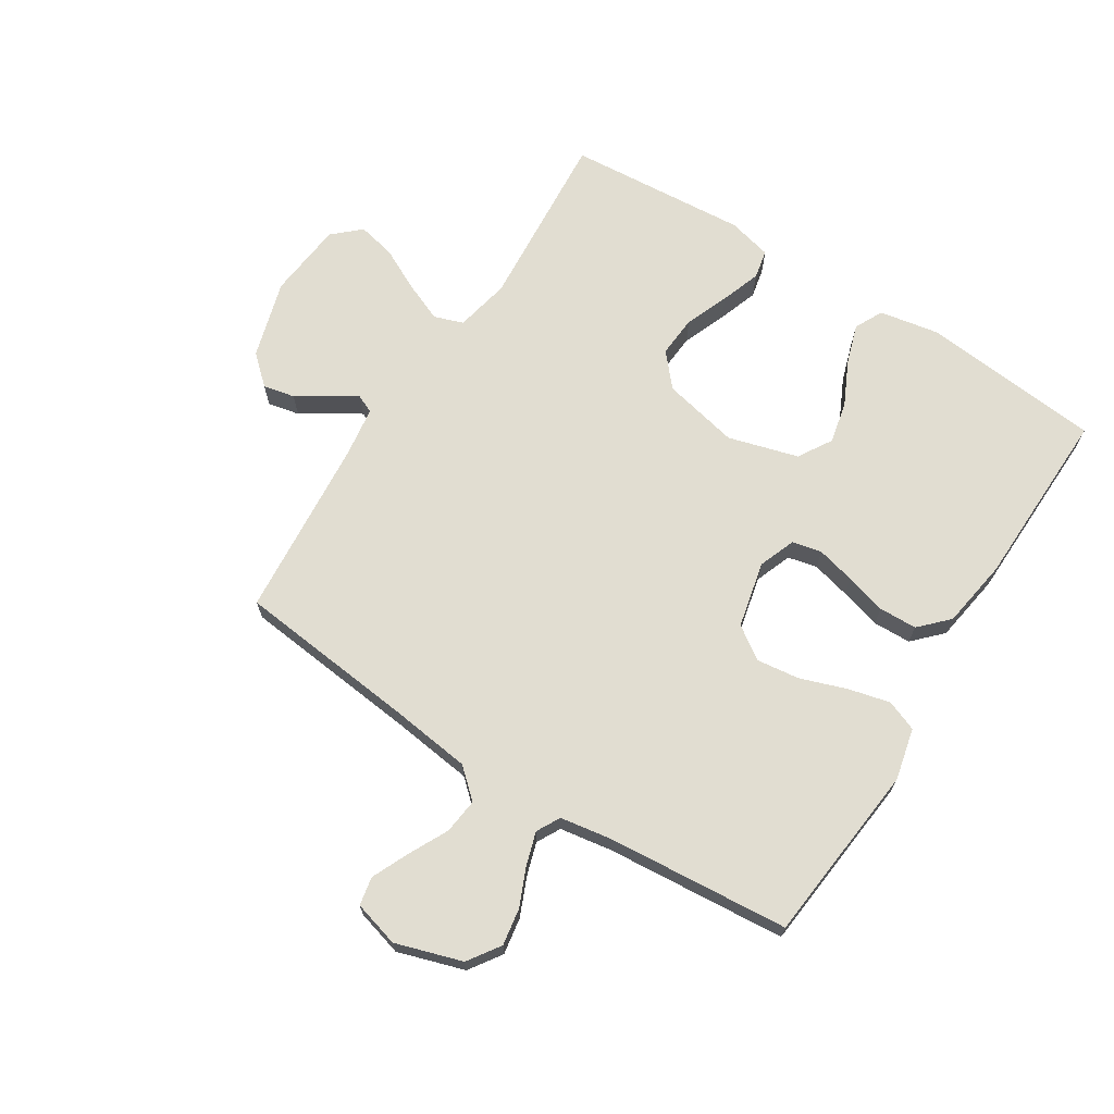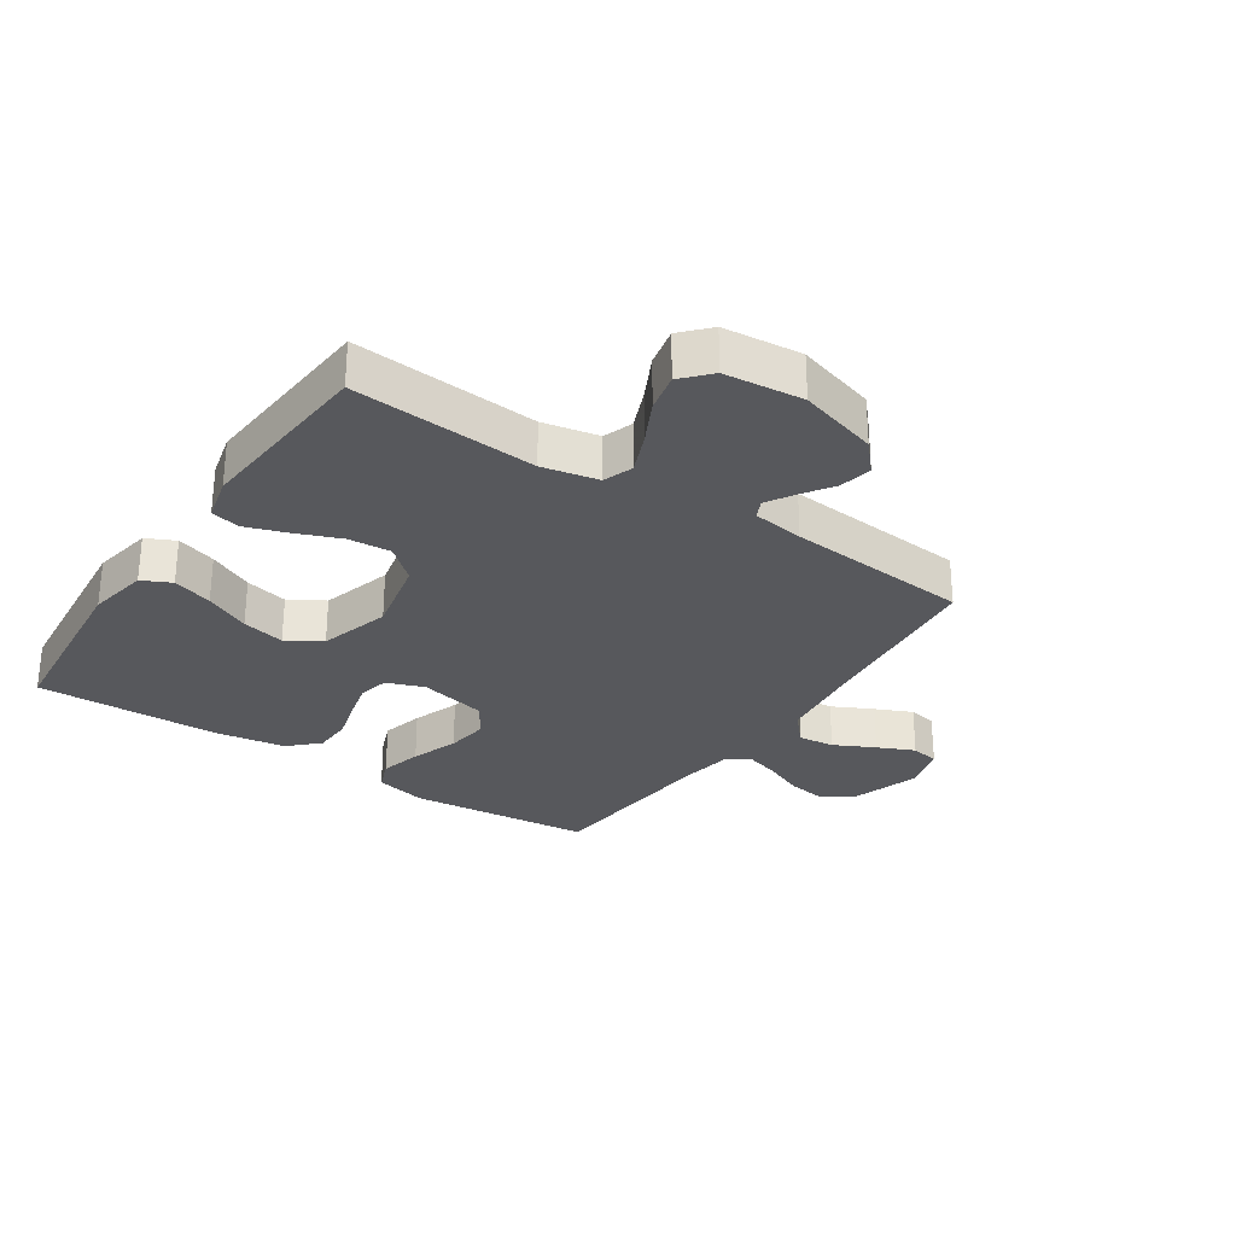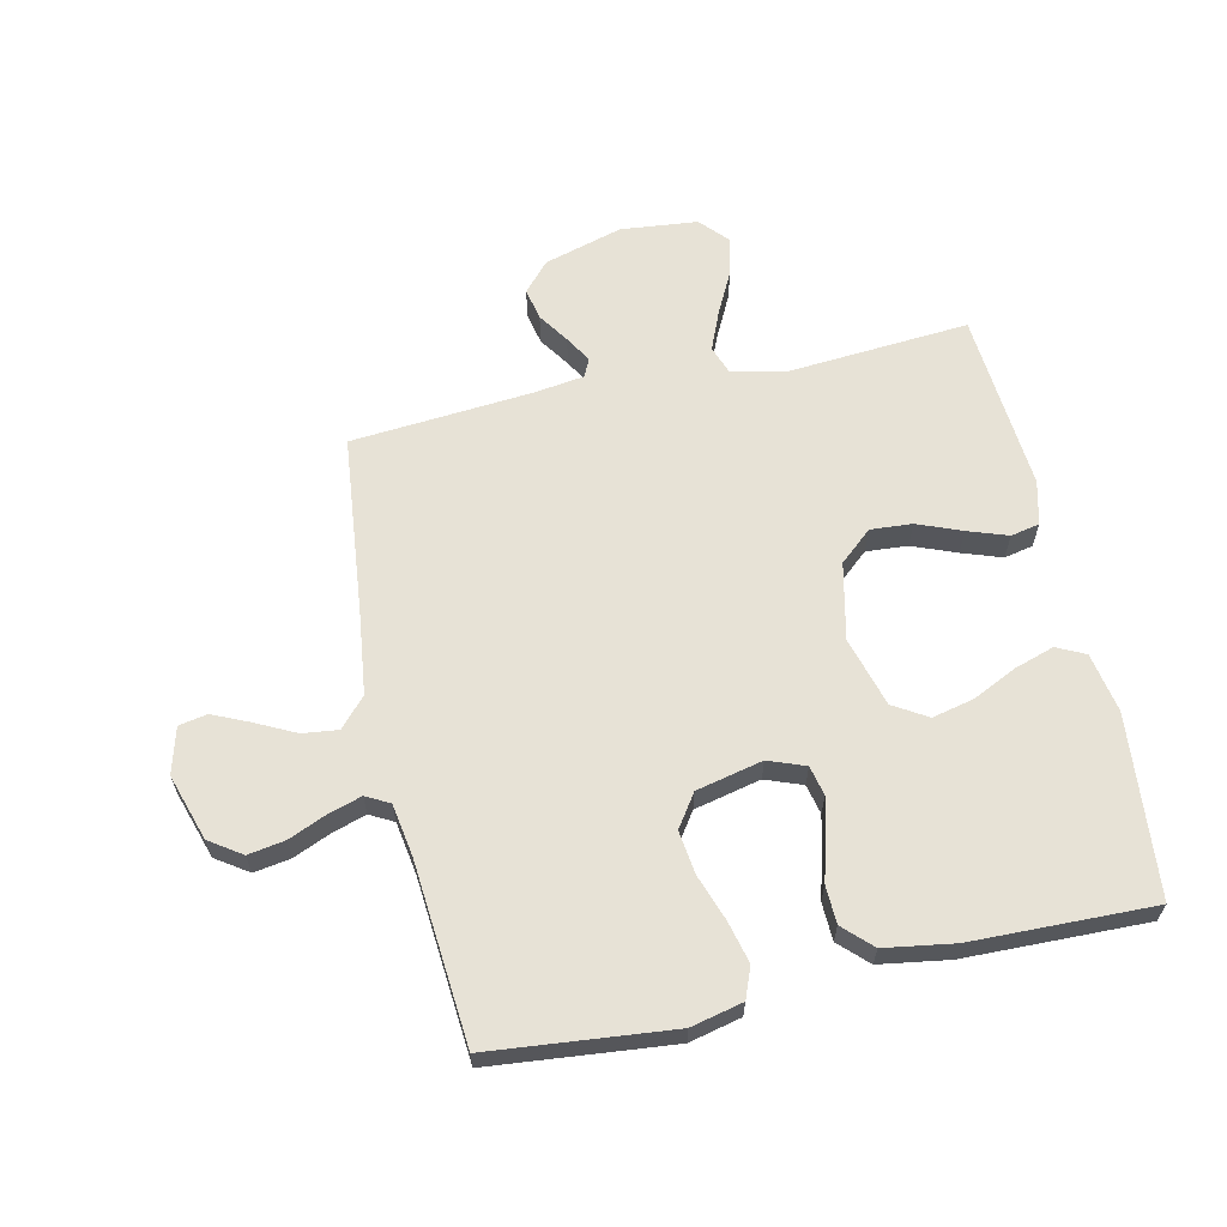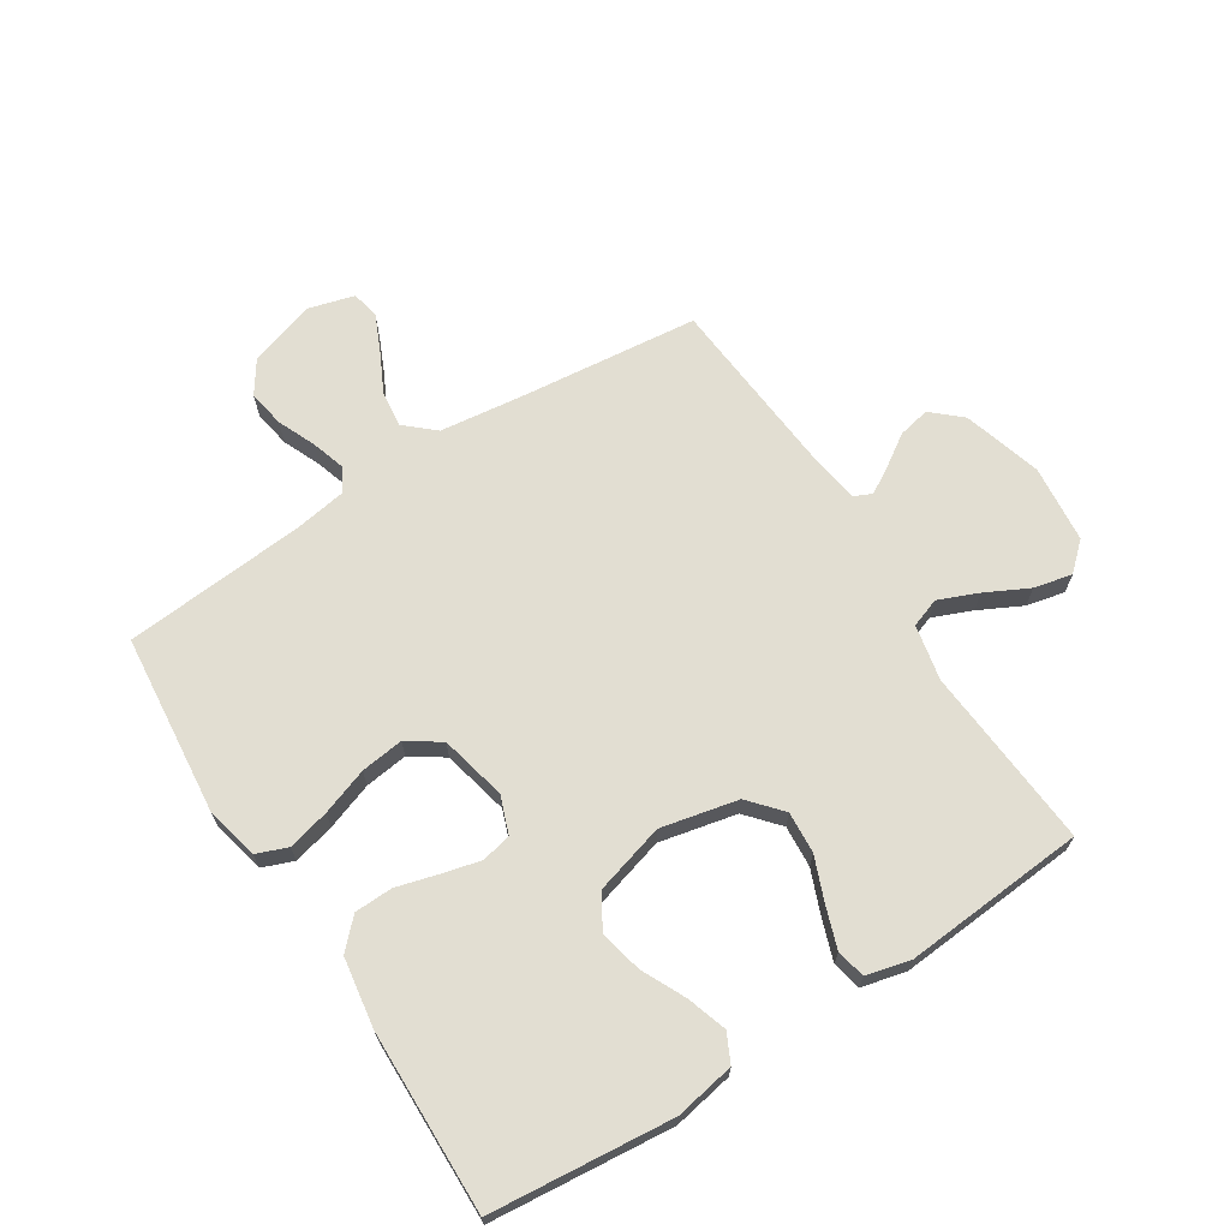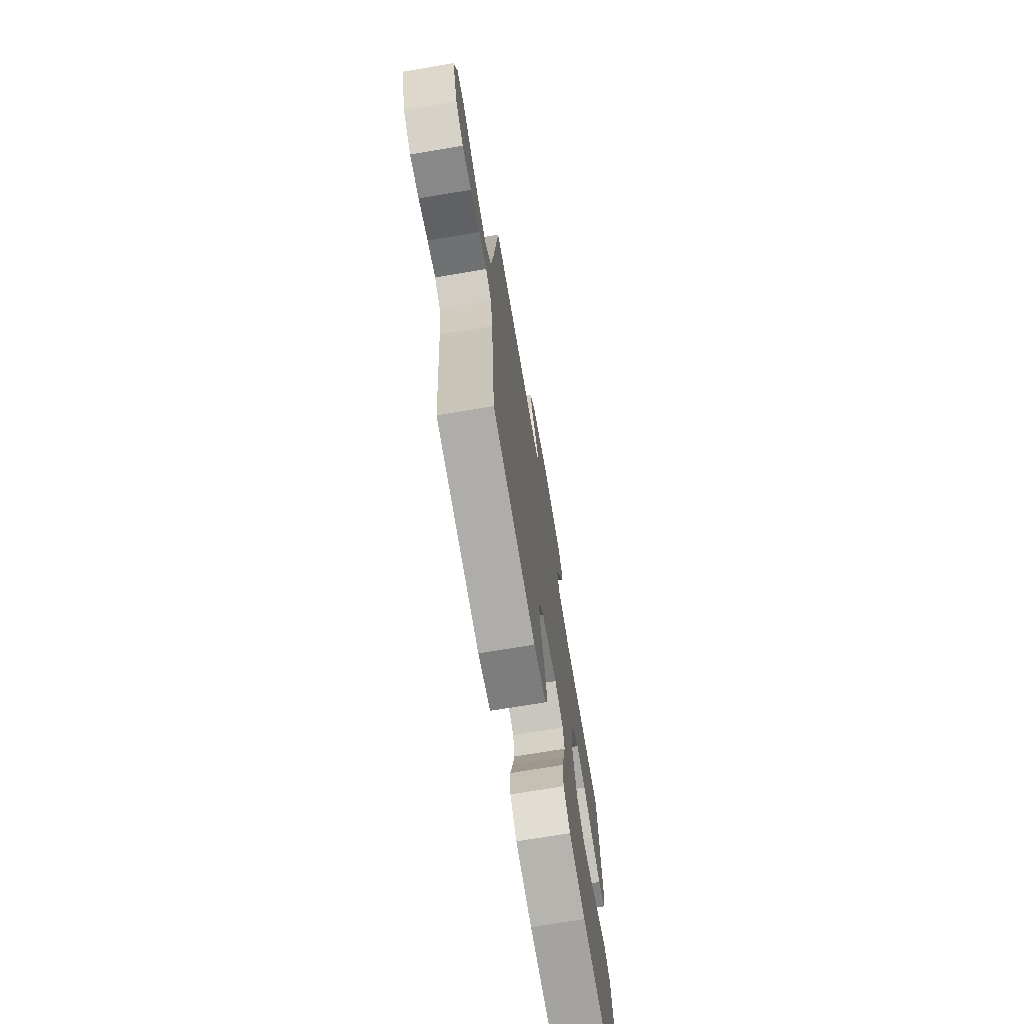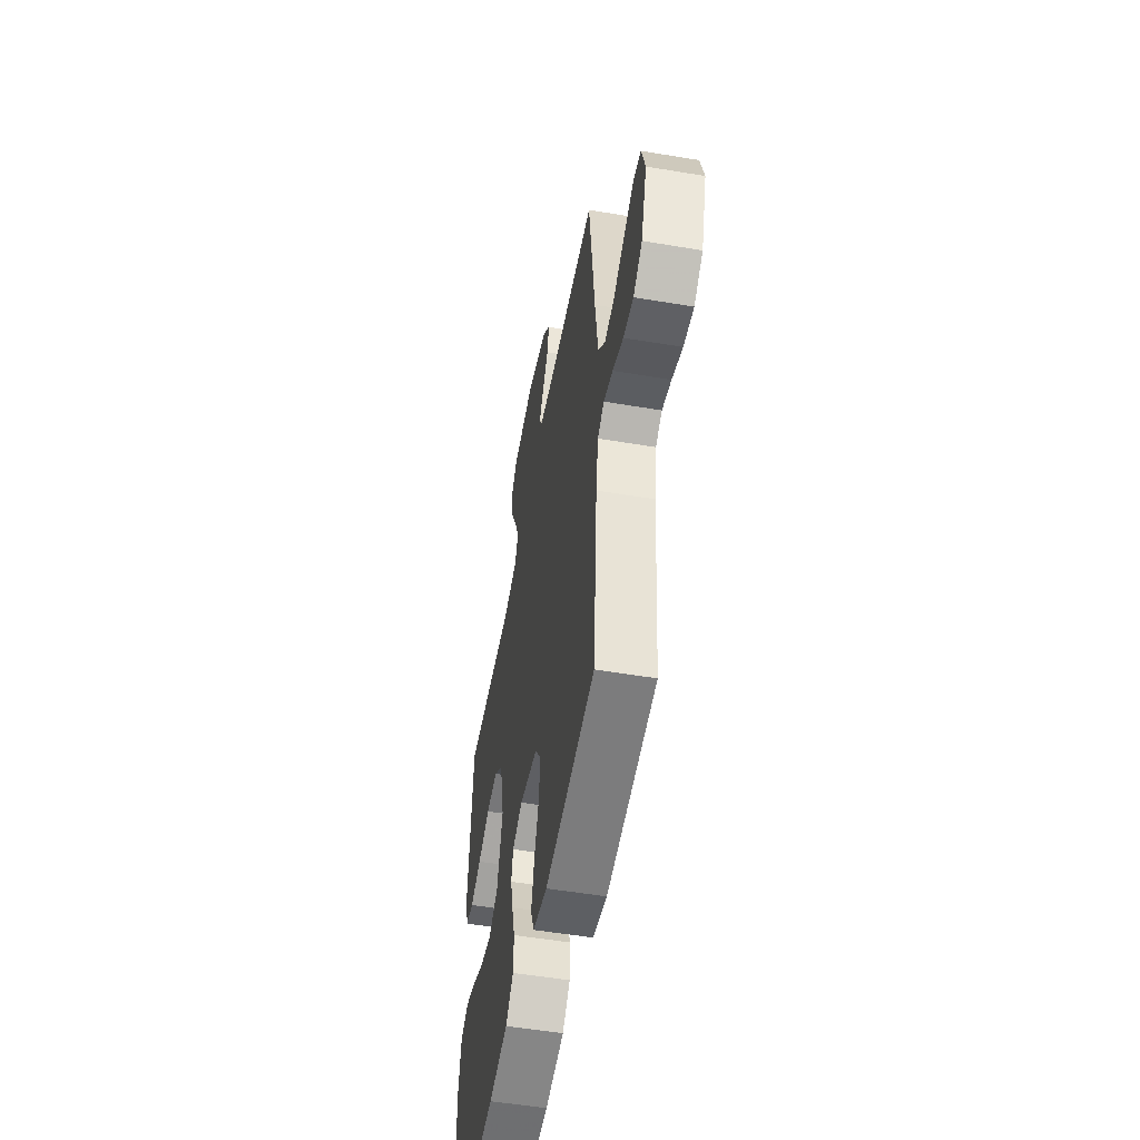
<metadata>
{"format":"obj","ext":"obj","renderer":"f3d","projection":"perspective","resolution":1024,"background":"white","views":[{"elev":68.7,"azim":122.4,"up":"+Y"},{"elev":-28.6,"azim":-33.9,"up":"+Y"},{"elev":62.9,"azim":167.5,"up":"+Y"},{"elev":67.9,"azim":-122.6,"up":"+Y"},{"elev":-71.8,"azim":99.5,"up":"+Z"},{"elev":-53.1,"azim":79.8,"up":"+Z"}]}
</metadata>
<code>
v 0.5 0.07 0.5
v 0.532 0.07 0.2
v 0.549 0.07 0.066
v 0.592 0.07 0.018
v 0.651 0.07 0.025
v 0.717 0.07 0.058
v 0.777 0.07 0.085
v 0.824 0.07 0.076
v 0.845 0.07 0
v 0.81 0.07 -0.11
v 0.757 0.07 -0.146
v 0.696 0.07 -0.136
v 0.633 0.07 -0.109
v 0.578 0.07 -0.092
v 0.539 0.07 -0.113
v 0.525 0.07 -0.2
v 0.5 0.07 -0.5
v 0.2 0.07 -0.53
v 0.114 0.07 -0.51
v 0.094 0.07 -0.459
v 0.111 0.07 -0.39
v 0.138 0.07 -0.313
v 0.147 0.07 -0.242
v 0.11 0.07 -0.188
v 0 0.07 -0.163
v -0.061 0.07 -0.186
v -0.072 0.07 -0.235
v -0.056 0.07 -0.299
v -0.037 0.07 -0.367
v -0.039 0.07 -0.43
v -0.085 0.07 -0.475
v -0.2 0.07 -0.493
v -0.5 0.07 -0.5
v -0.529 0.07 -0.2
v -0.511 0.07 -0.101
v -0.464 0.07 -0.078
v -0.399 0.07 -0.099
v -0.326 0.07 -0.134
v -0.256 0.07 -0.15
v -0.2 0.07 -0.116
v -0.167 0.07 0
v -0.195 0.07 0.127
v -0.249 0.07 0.174
v -0.318 0.07 0.169
v -0.391 0.07 0.14
v -0.457 0.07 0.117
v -0.505 0.07 0.127
v -0.523 0.07 0.2
v -0.5 0.07 0.5
v -0.2 0.07 0.477
v -0.109 0.07 0.496
v -0.092 0.07 0.544
v -0.119 0.07 0.609
v -0.155 0.07 0.68
v -0.169 0.07 0.743
v -0.128 0.07 0.788
v 0 0.07 0.801
v 0.13 0.07 0.763
v 0.173 0.07 0.715
v 0.162 0.07 0.662
v 0.128 0.07 0.611
v 0.102 0.07 0.567
v 0.116 0.07 0.537
v 0.2 0.07 0.525
v 0.5 0 0.5
v 0.532 0 0.2
v 0.549 0 0.066
v 0.592 0 0.018
v 0.651 0 0.025
v 0.717 0 0.058
v 0.777 0 0.085
v 0.824 0 0.076
v 0.845 0 0
v 0.81 0 -0.11
v 0.757 0 -0.146
v 0.696 0 -0.136
v 0.633 0 -0.109
v 0.578 0 -0.092
v 0.539 0 -0.113
v 0.525 0 -0.2
v 0.5 0 -0.5
v 0.2 0 -0.53
v 0.114 0 -0.51
v 0.094 0 -0.459
v 0.111 0 -0.39
v 0.138 0 -0.313
v 0.147 0 -0.242
v 0.11 0 -0.188
v 0 0 -0.163
v -0.061 0 -0.186
v -0.072 0 -0.235
v -0.056 0 -0.299
v -0.037 0 -0.367
v -0.039 0 -0.43
v -0.085 0 -0.475
v -0.2 0 -0.493
v -0.5 0 -0.5
v -0.529 0 -0.2
v -0.511 0 -0.101
v -0.464 0 -0.078
v -0.399 0 -0.099
v -0.326 0 -0.134
v -0.256 0 -0.15
v -0.2 0 -0.116
v -0.167 0 0
v -0.195 0 0.127
v -0.249 0 0.174
v -0.318 0 0.169
v -0.391 0 0.14
v -0.457 0 0.117
v -0.505 0 0.127
v -0.523 0 0.2
v -0.5 0 0.5
v -0.2 0 0.477
v -0.109 0 0.496
v -0.092 0 0.544
v -0.119 0 0.609
v -0.155 0 0.68
v -0.169 0 0.743
v -0.128 0 0.788
v 0 0 0.801
v 0.13 0 0.763
v 0.173 0 0.715
v 0.162 0 0.662
v 0.128 0 0.611
v 0.102 0 0.567
v 0.116 0 0.537
v 0.2 0 0.525
f 59 60 61
f 58 59 61
f 57 58 61
f 56 57 61
f 55 56 61
f 54 55 61
f 53 54 61
f 52 53 61 62
f 51 52 62 63
f 48 49 50
f 47 48 50
f 46 47 50
f 45 46 50
f 44 45 50
f 51 63 64
f 50 51 64
f 44 50 64
f 43 44 64
f 36 37 38
f 35 36 38
f 34 35 38
f 33 34 38
f 32 33 38
f 31 32 38
f 30 31 38
f 29 30 38
f 28 29 38
f 27 28 38 39
f 26 27 39 40
f 20 21 22
f 19 20 22
f 18 19 22
f 17 18 22
f 16 17 22
f 15 16 22 23
f 14 15 23 24
f 11 12 13
f 10 11 13
f 9 10 13
f 8 9 13
f 7 8 13
f 6 7 13
f 5 6 13
f 4 5 13 14
f 14 24 25
f 4 14 25
f 3 4 25
f 64 1 2
f 43 64 2
f 42 43 2
f 26 40 41
f 26 41 42
f 25 26 42
f 3 25 42
f 2 3 42
f 125 124 123
f 125 123 122
f 125 122 121
f 125 121 120
f 125 120 119
f 125 119 118
f 125 118 117
f 126 125 117 116
f 127 126 116 115
f 114 113 112
f 114 112 111
f 114 111 110
f 114 110 109
f 114 109 108
f 128 127 115
f 128 115 114
f 128 114 108
f 128 108 107
f 102 101 100
f 102 100 99
f 102 99 98
f 102 98 97
f 102 97 96
f 102 96 95
f 102 95 94
f 102 94 93
f 102 93 92
f 103 102 92 91
f 104 103 91 90
f 86 85 84
f 86 84 83
f 86 83 82
f 86 82 81
f 86 81 80
f 87 86 80 79
f 88 87 79 78
f 77 76 75
f 77 75 74
f 77 74 73
f 77 73 72
f 77 72 71
f 77 71 70
f 77 70 69
f 78 77 69 68
f 89 88 78
f 89 78 68
f 89 68 67
f 66 65 128
f 66 128 107
f 66 107 106
f 105 104 90
f 106 105 90
f 106 90 89
f 106 89 67
f 106 67 66
f 1 65 66 2
f 2 66 67 3
f 3 67 68 4
f 4 68 69 5
f 5 69 70 6
f 6 70 71 7
f 7 71 72 8
f 8 72 73 9
f 9 73 74 10
f 10 74 75 11
f 11 75 76 12
f 12 76 77 13
f 13 77 78 14
f 14 78 79 15
f 15 79 80 16
f 16 80 81 17
f 17 81 82 18
f 18 82 83 19
f 19 83 84 20
f 20 84 85 21
f 21 85 86 22
f 22 86 87 23
f 23 87 88 24
f 24 88 89 25
f 25 89 90 26
f 26 90 91 27
f 27 91 92 28
f 28 92 93 29
f 29 93 94 30
f 30 94 95 31
f 31 95 96 32
f 32 96 97 33
f 33 97 98 34
f 34 98 99 35
f 35 99 100 36
f 36 100 101 37
f 37 101 102 38
f 38 102 103 39
f 39 103 104 40
f 40 104 105 41
f 41 105 106 42
f 42 106 107 43
f 43 107 108 44
f 44 108 109 45
f 45 109 110 46
f 46 110 111 47
f 47 111 112 48
f 48 112 113 49
f 49 113 114 50
f 50 114 115 51
f 51 115 116 52
f 52 116 117 53
f 53 117 118 54
f 54 118 119 55
f 55 119 120 56
f 56 120 121 57
f 57 121 122 58
f 58 122 123 59
f 59 123 124 60
f 60 124 125 61
f 61 125 126 62
f 62 126 127 63
f 63 127 128 64
f 64 128 65 1

</code>
